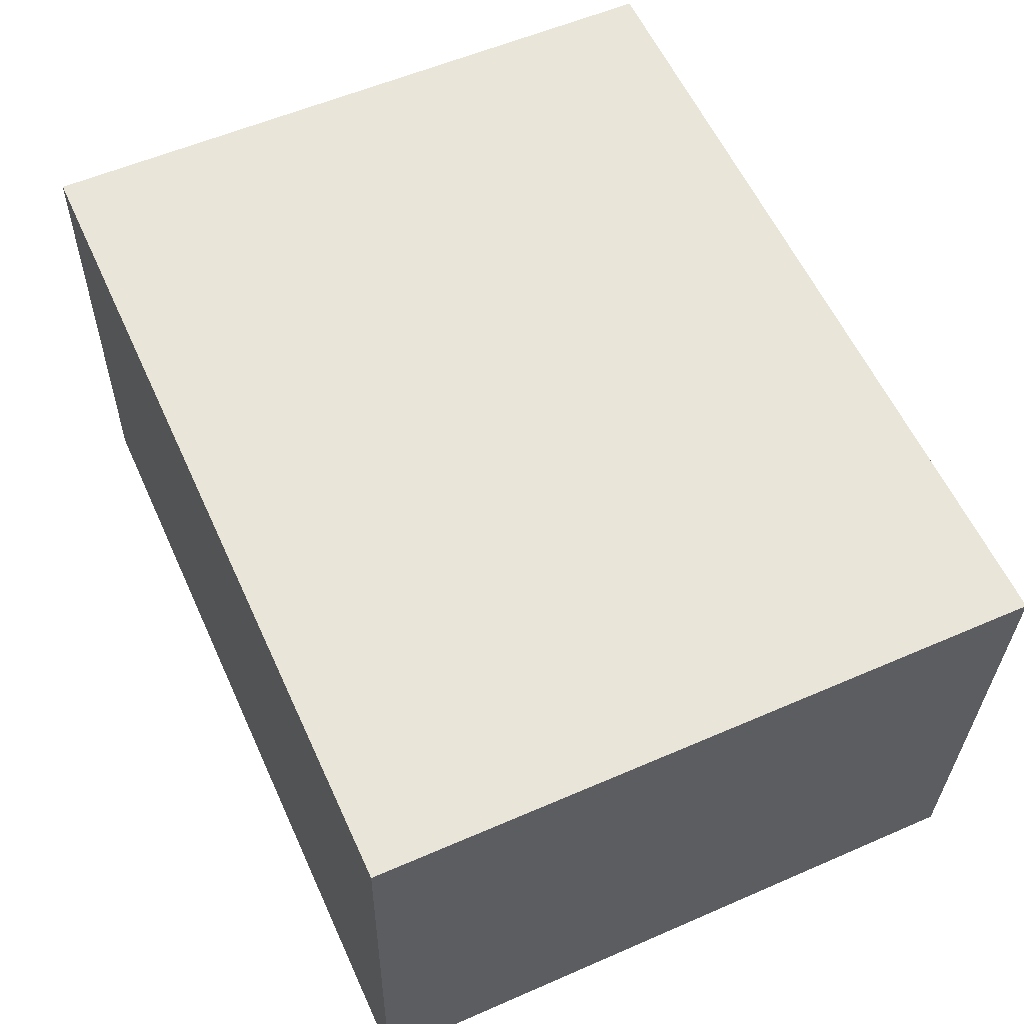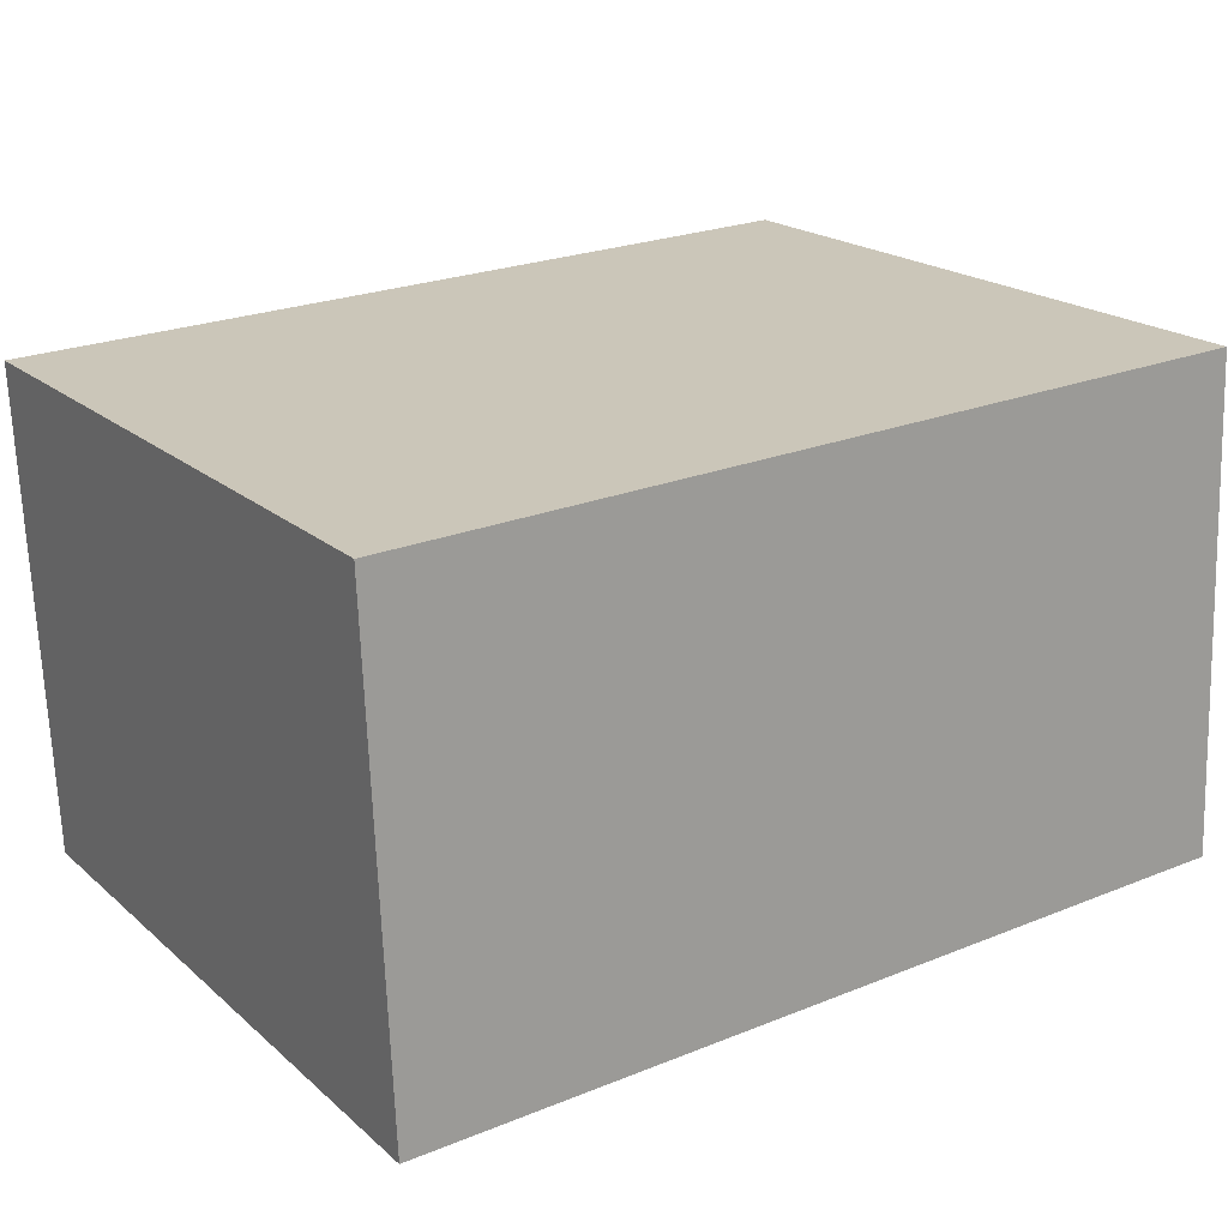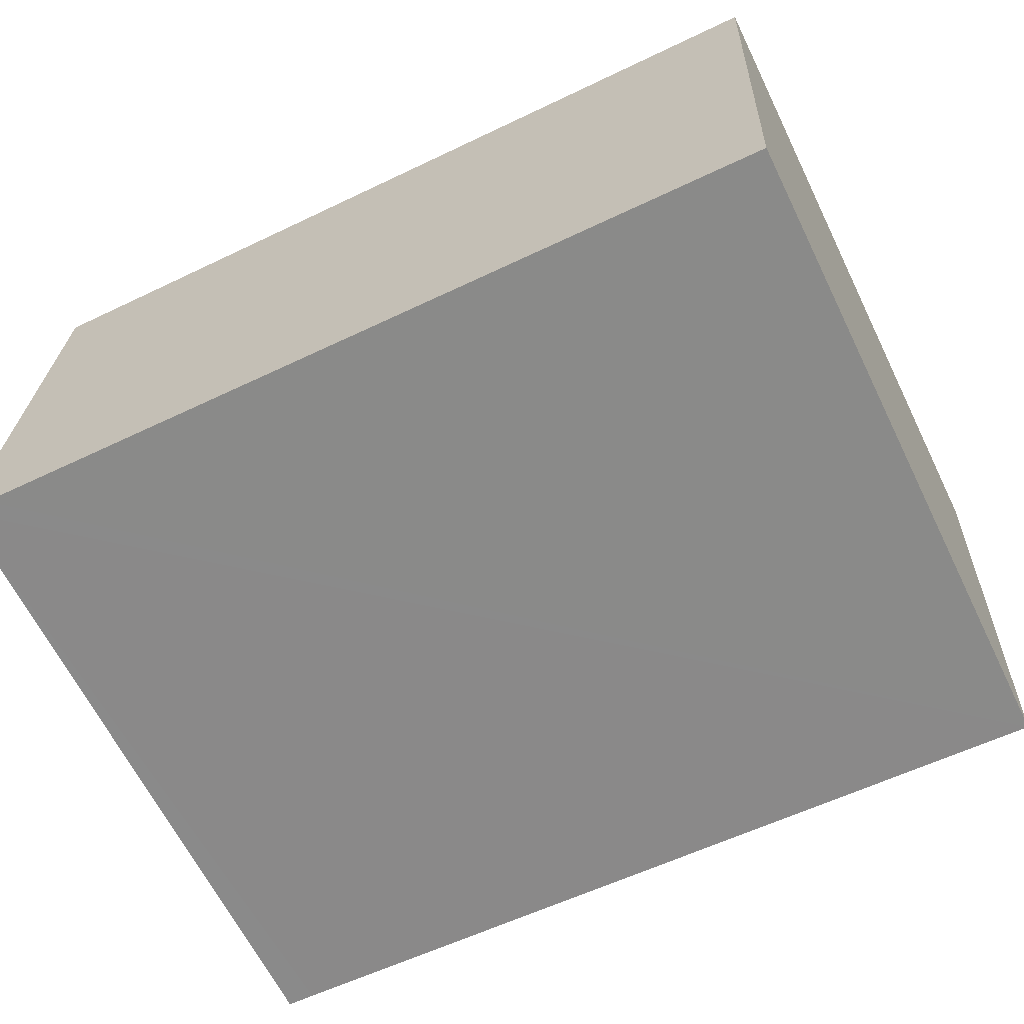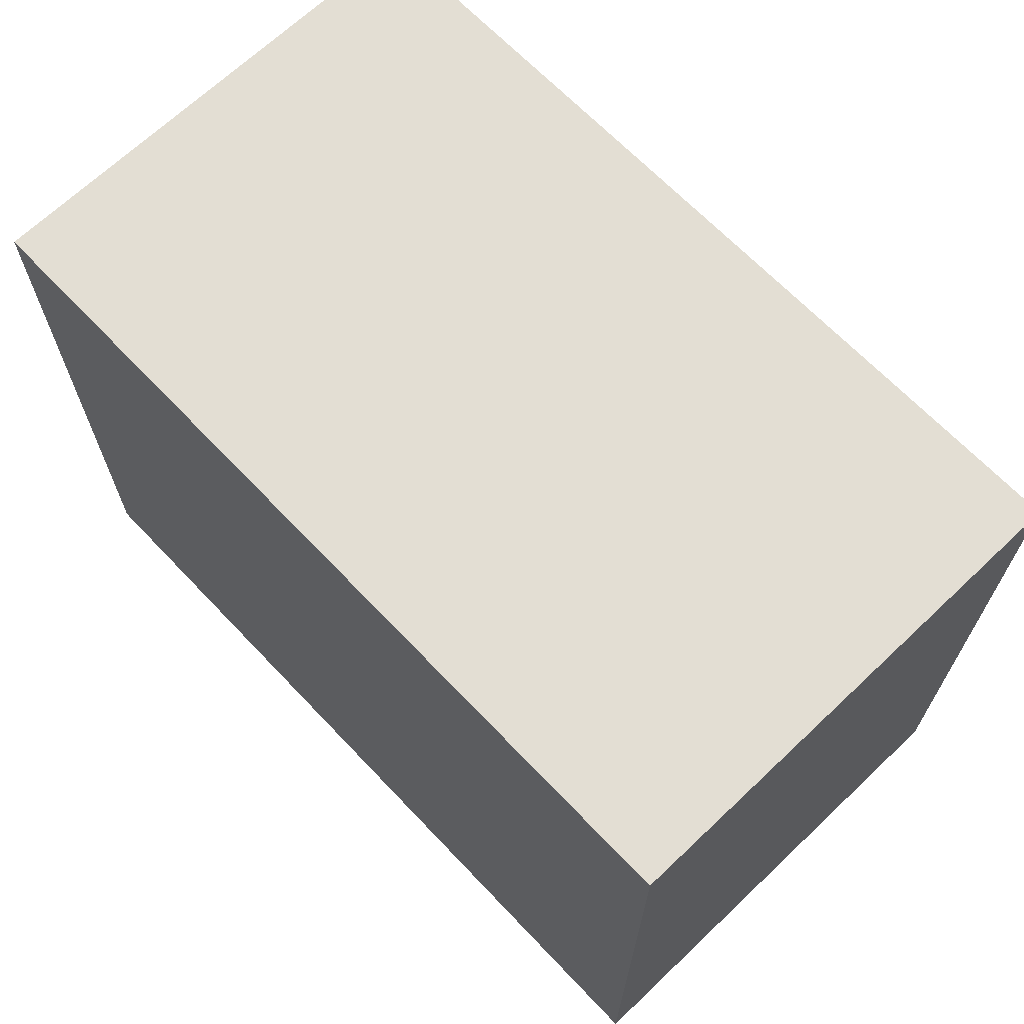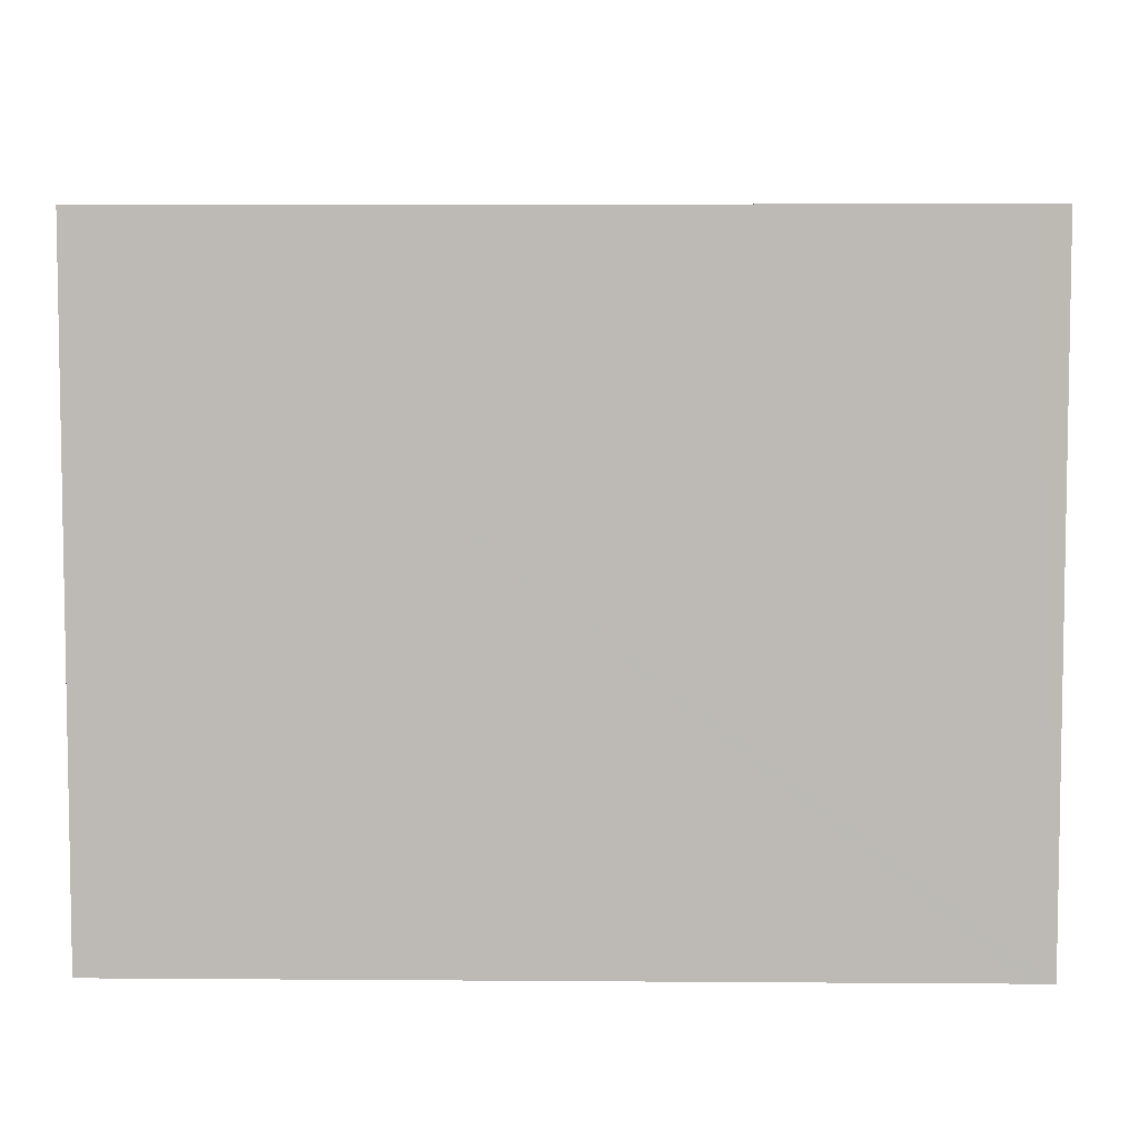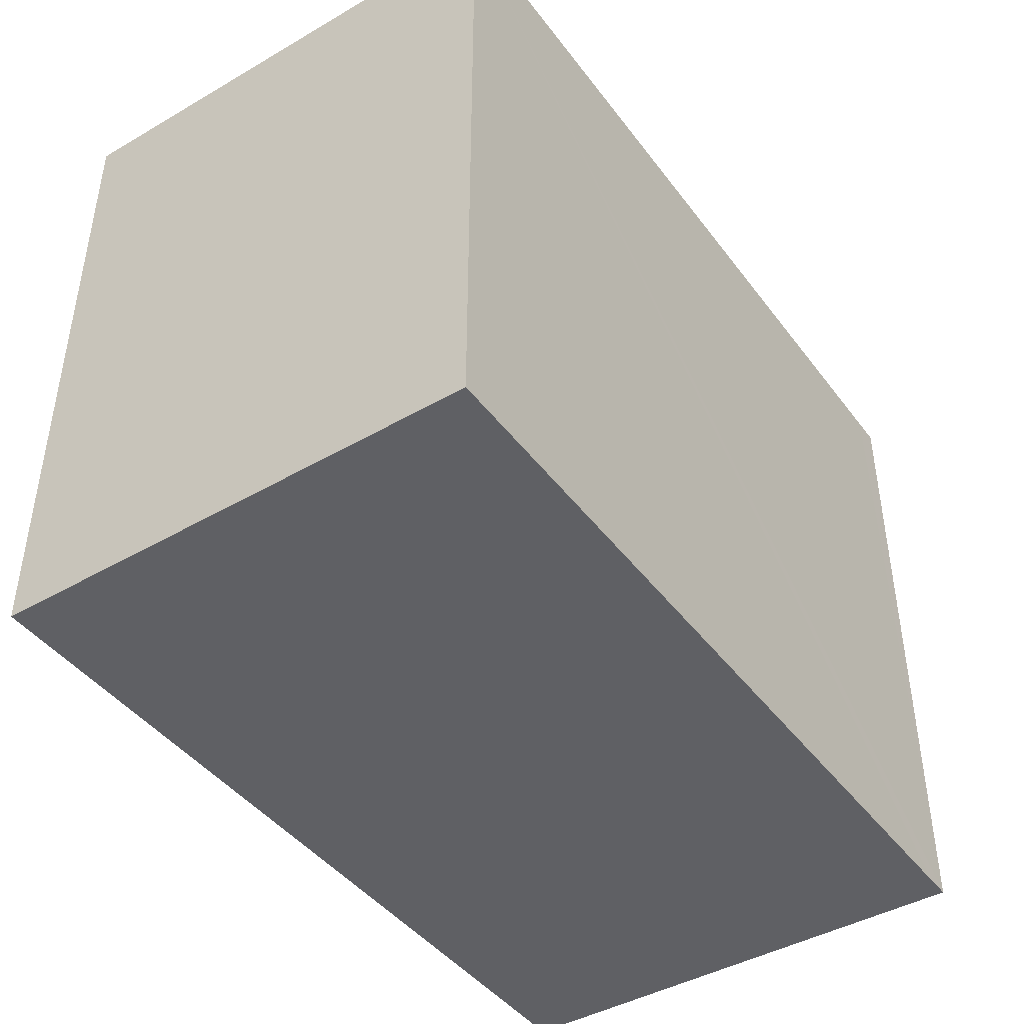
<metadata>
{"format":"obj","ext":"obj","renderer":"f3d","projection":"perspective","resolution":1024,"background":"white","views":[{"elev":56.3,"azim":65.5,"up":"+Z"},{"elev":19.9,"azim":146.6,"up":"+Z"},{"elev":-64.7,"azim":26.2,"up":"+Z"},{"elev":67.3,"azim":48.8,"up":"+Y"},{"elev":5.9,"azim":-176.2,"up":"+Y"},{"elev":-43.8,"azim":126.6,"up":"+Y"}]}
</metadata>
<code>
v  3.787 2.895 1.974
v  0 2.895 1.773e-16
v  0.103 2.895 2.126
v  0.122 2.895 -0.005
v  3.701 2.895 -0.161
v  0 0 0
v  0.103 -1.302e-16 2.126
v  3.787 -1.209e-16 1.974
v  3.701 9.858e-18 -0.161
v  0.122 3.062e-19 -0.005
g defaultobject
f 1 2 3
f 2 1 4
f 4 1 5
f 6 3 2
f 3 6 7
f 7 1 3
f 1 7 8
f 8 5 1
f 5 8 9
f 4 6 2
f 6 4 5
f 6 5 10
f 10 5 9
f 10 7 6
f 7 10 8
f 8 10 9

</code>
